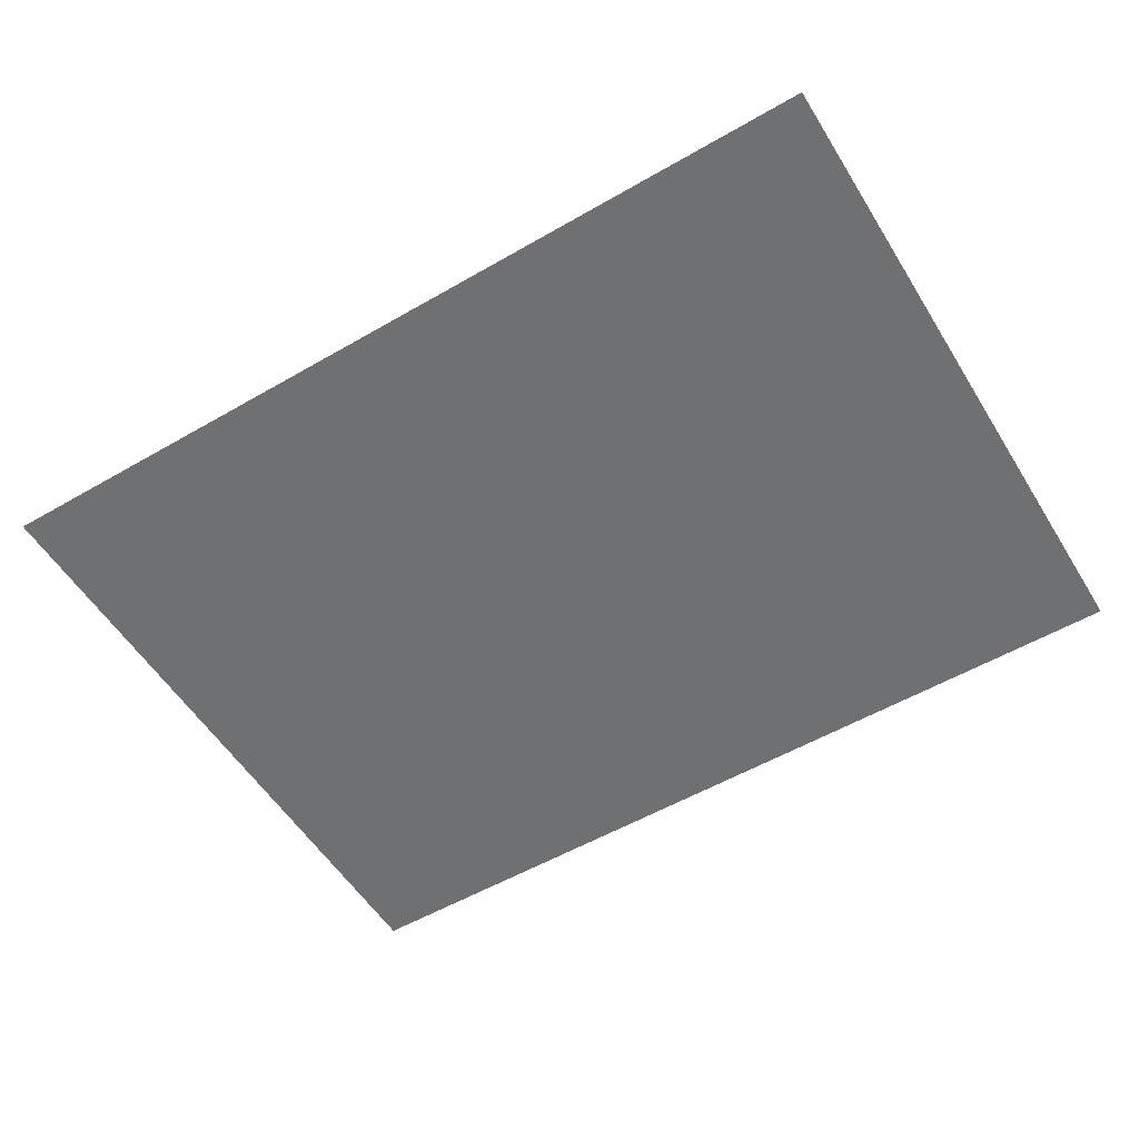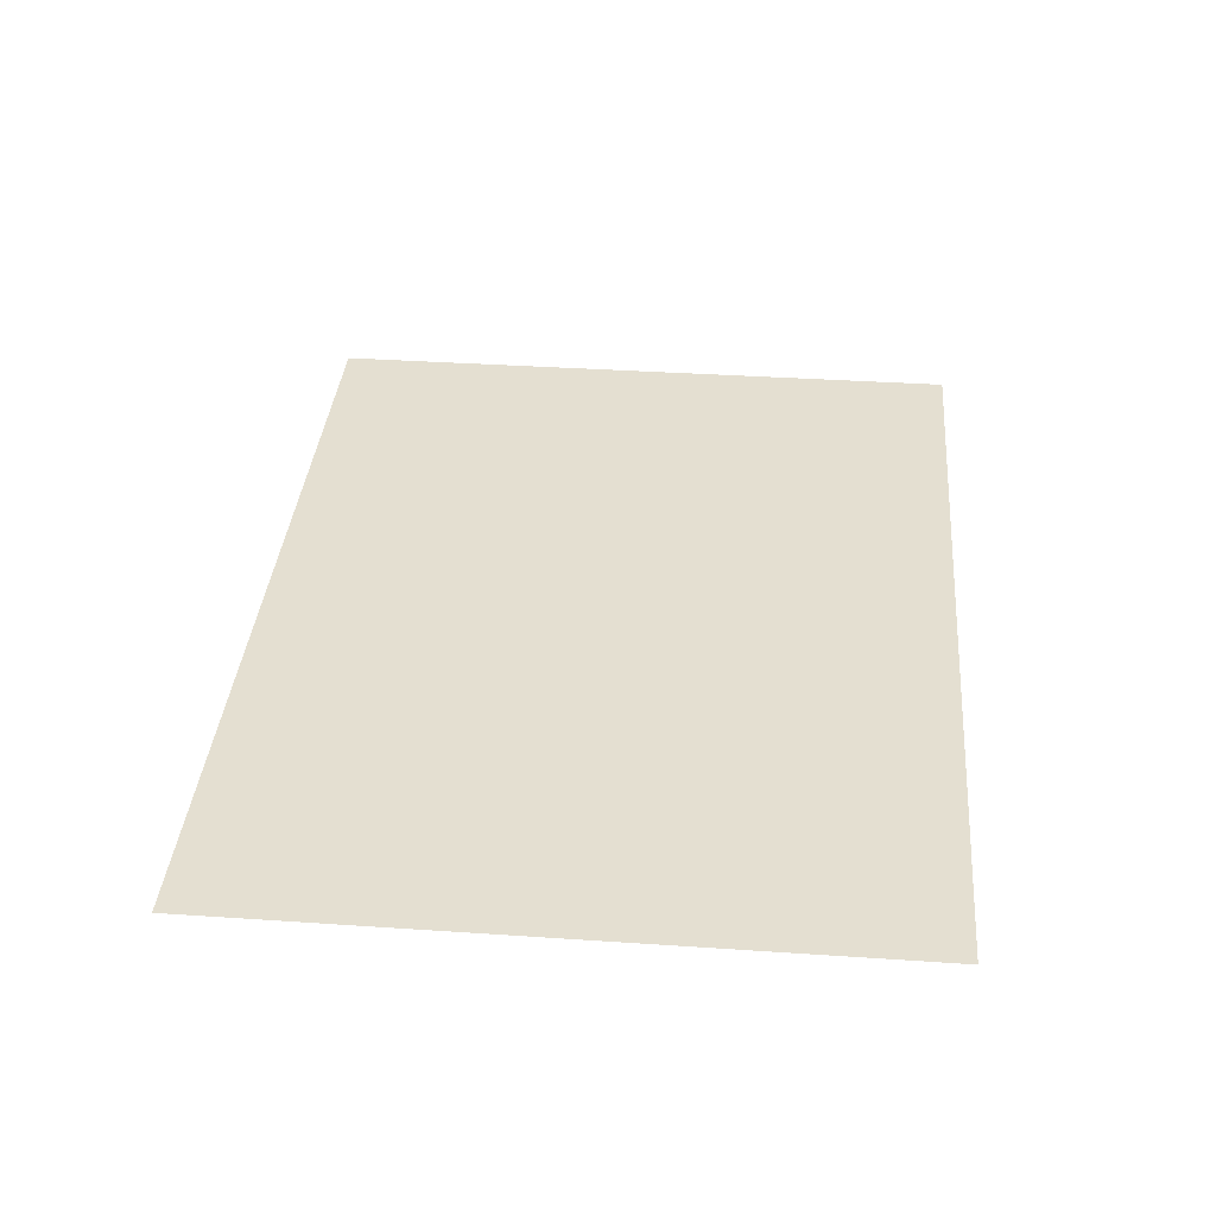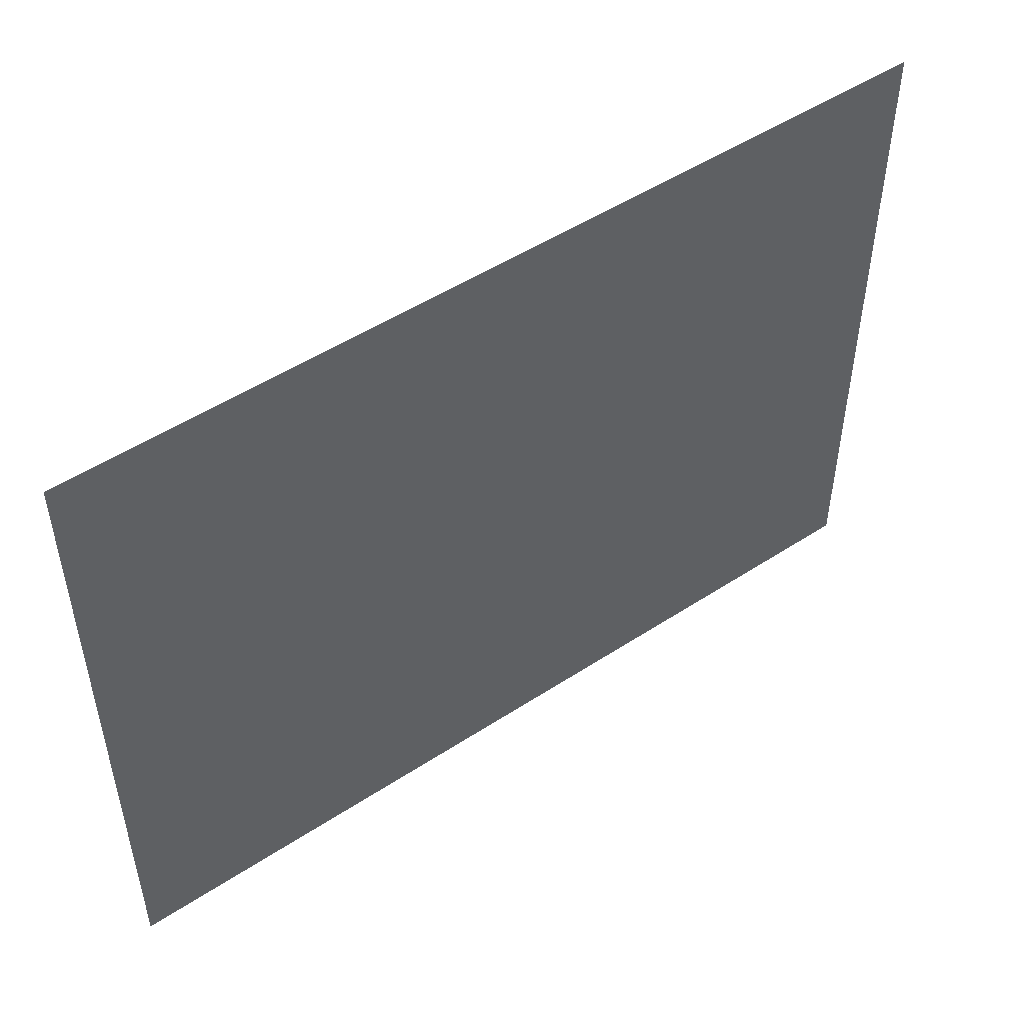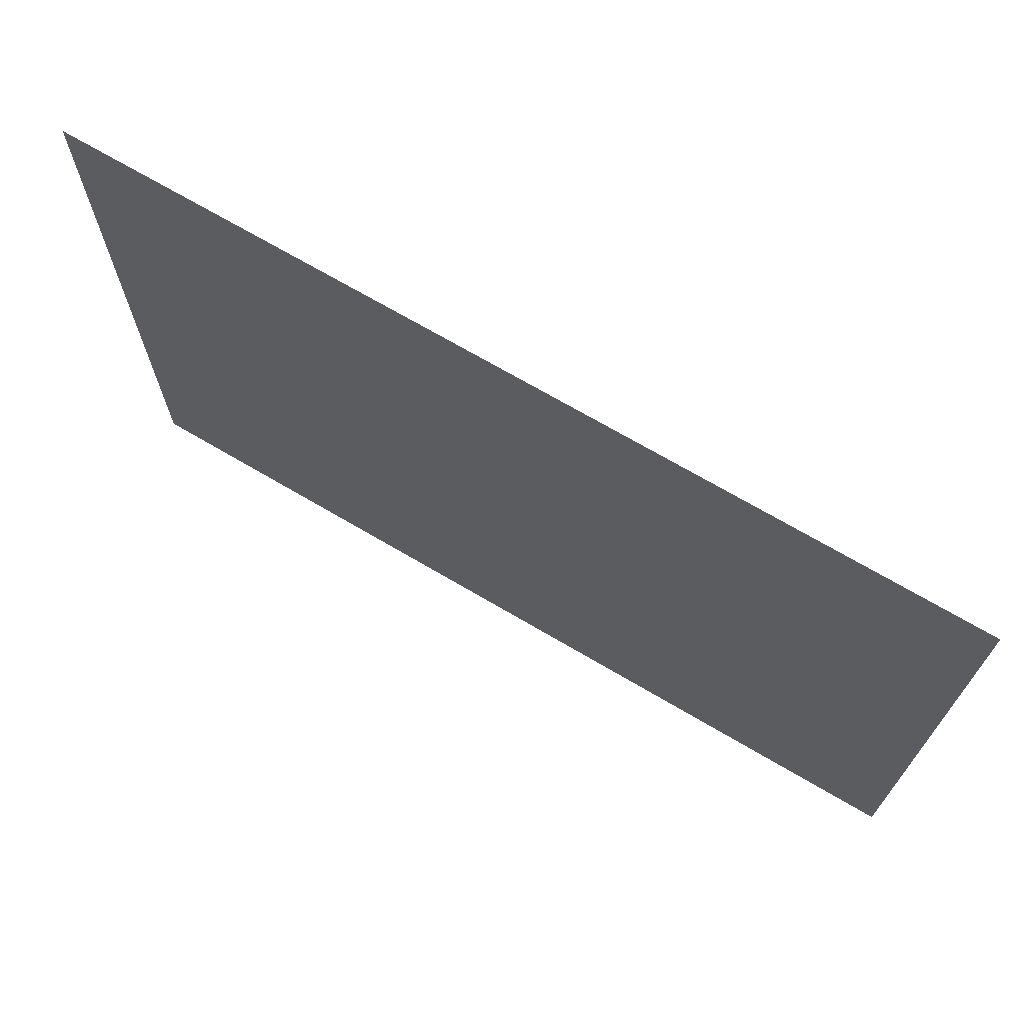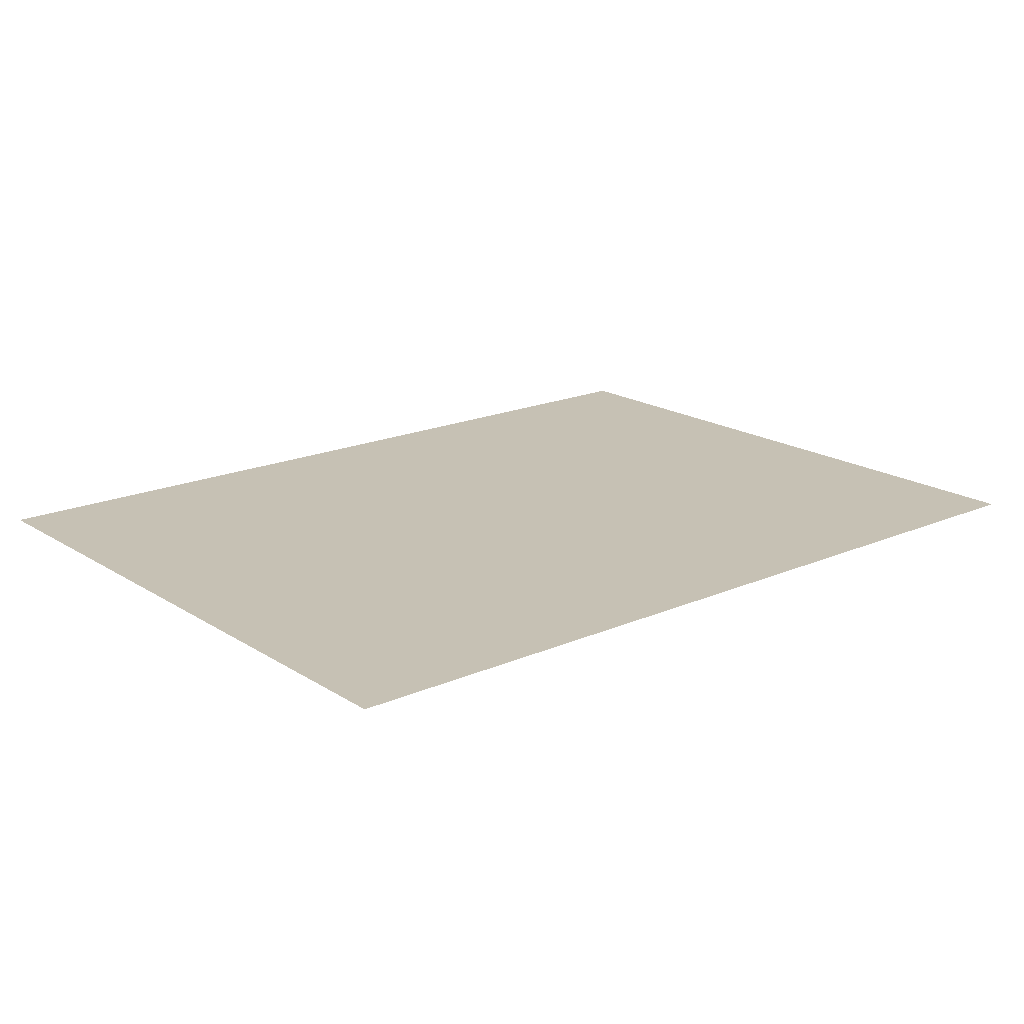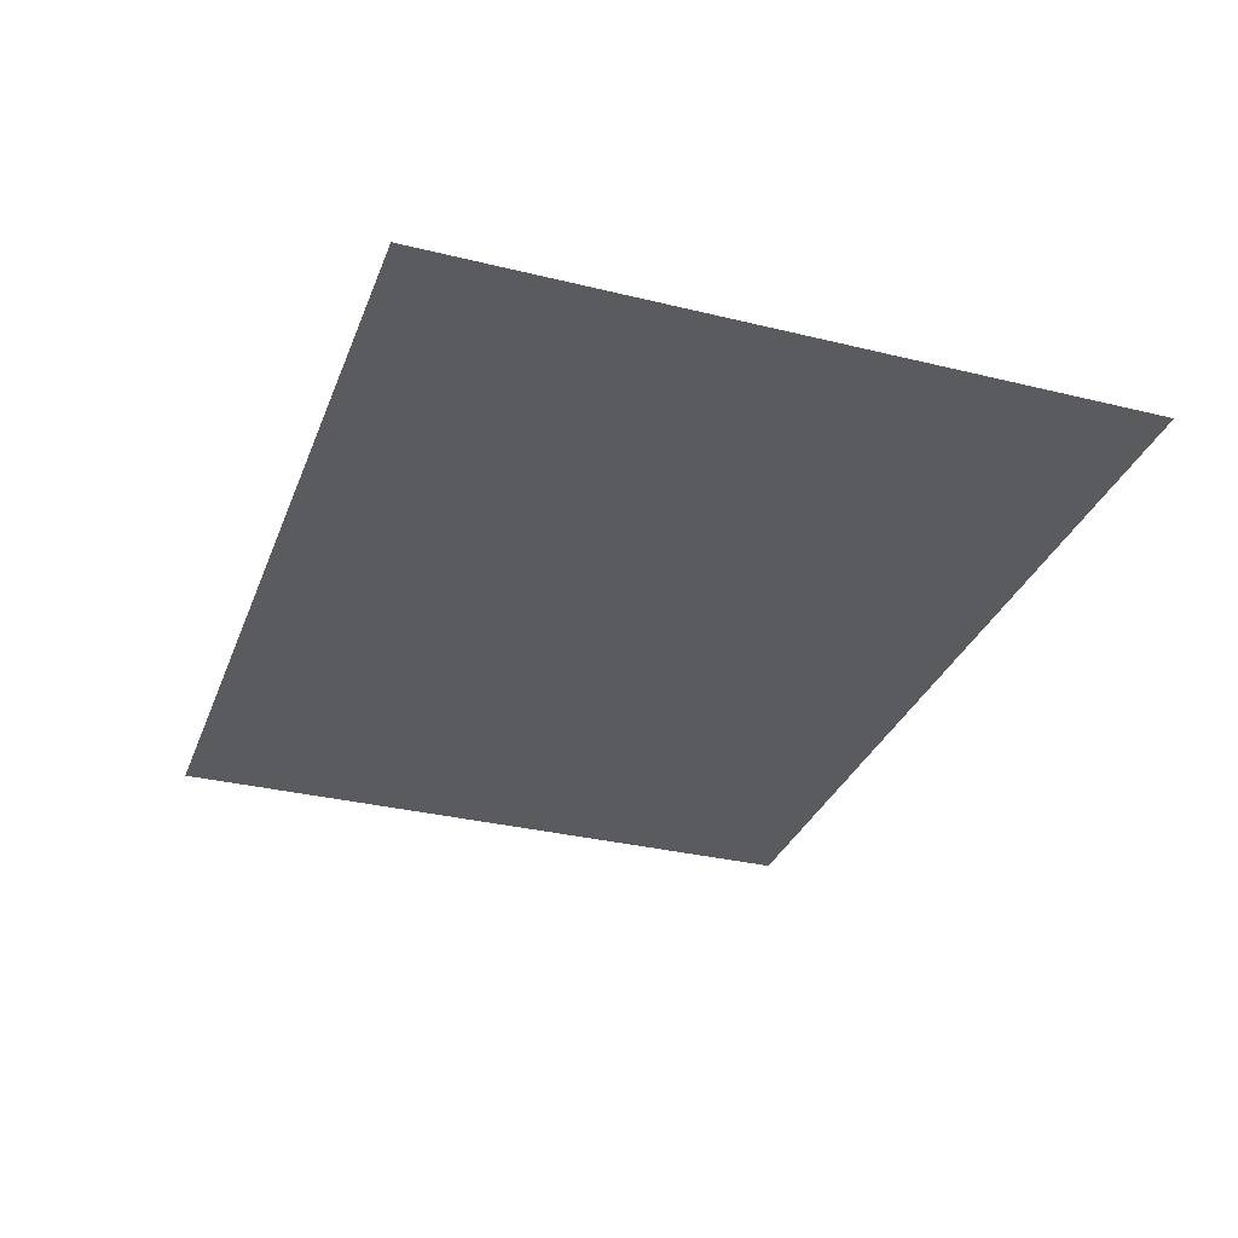
<metadata>
{"format":"obj","ext":"obj","renderer":"f3d","projection":"perspective","resolution":1024,"background":"white","views":[{"elev":-54.9,"azim":-148.6,"up":"+Z"},{"elev":36.8,"azim":-85.0,"up":"+Z"},{"elev":50.0,"azim":144.2,"up":"+Y"},{"elev":70.3,"azim":30.5,"up":"+Y"},{"elev":18.5,"azim":-39.8,"up":"+Z"},{"elev":-32.2,"azim":71.0,"up":"+Z"}]}
</metadata>
<code>
v 2 -1.5 0
v -2 -1.5 0
v 2 1.5 0
v -2 1.5 0
f 2 1 4
f 1 3 4

</code>
